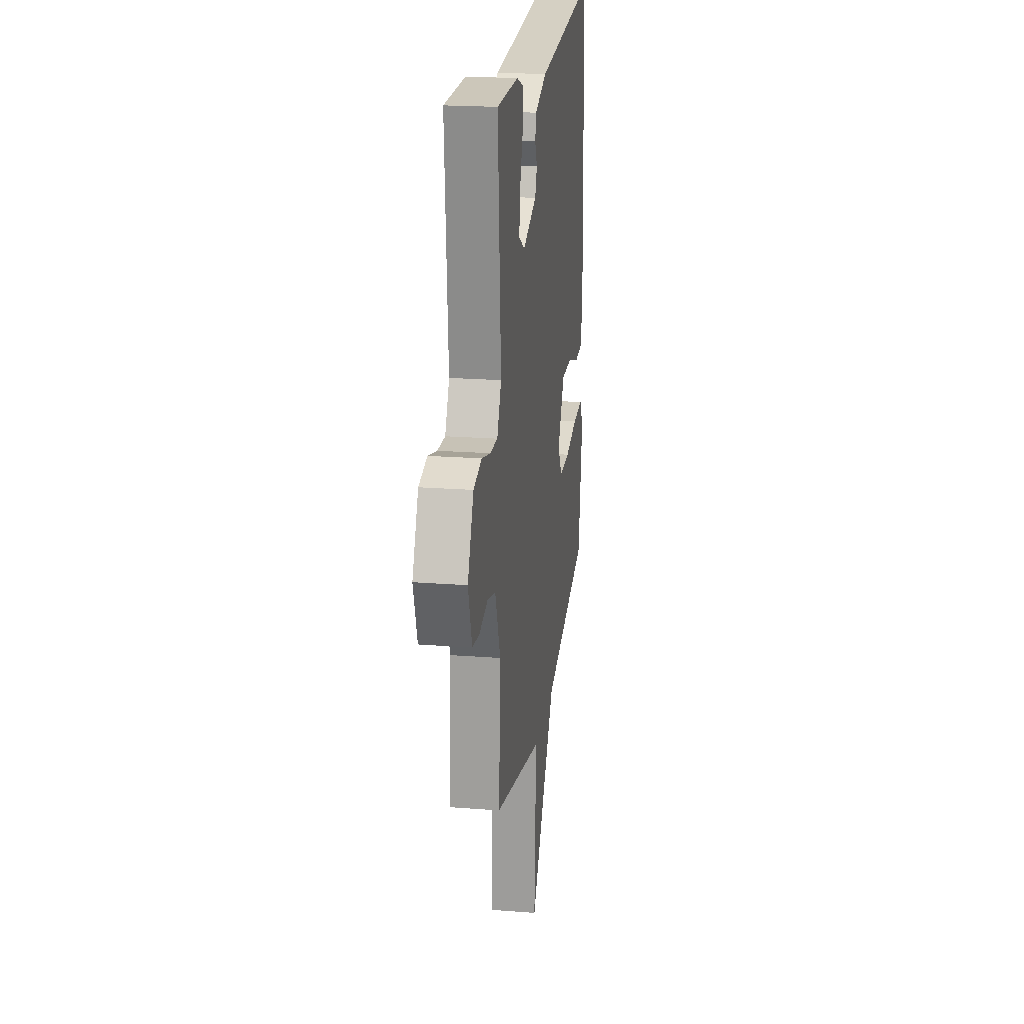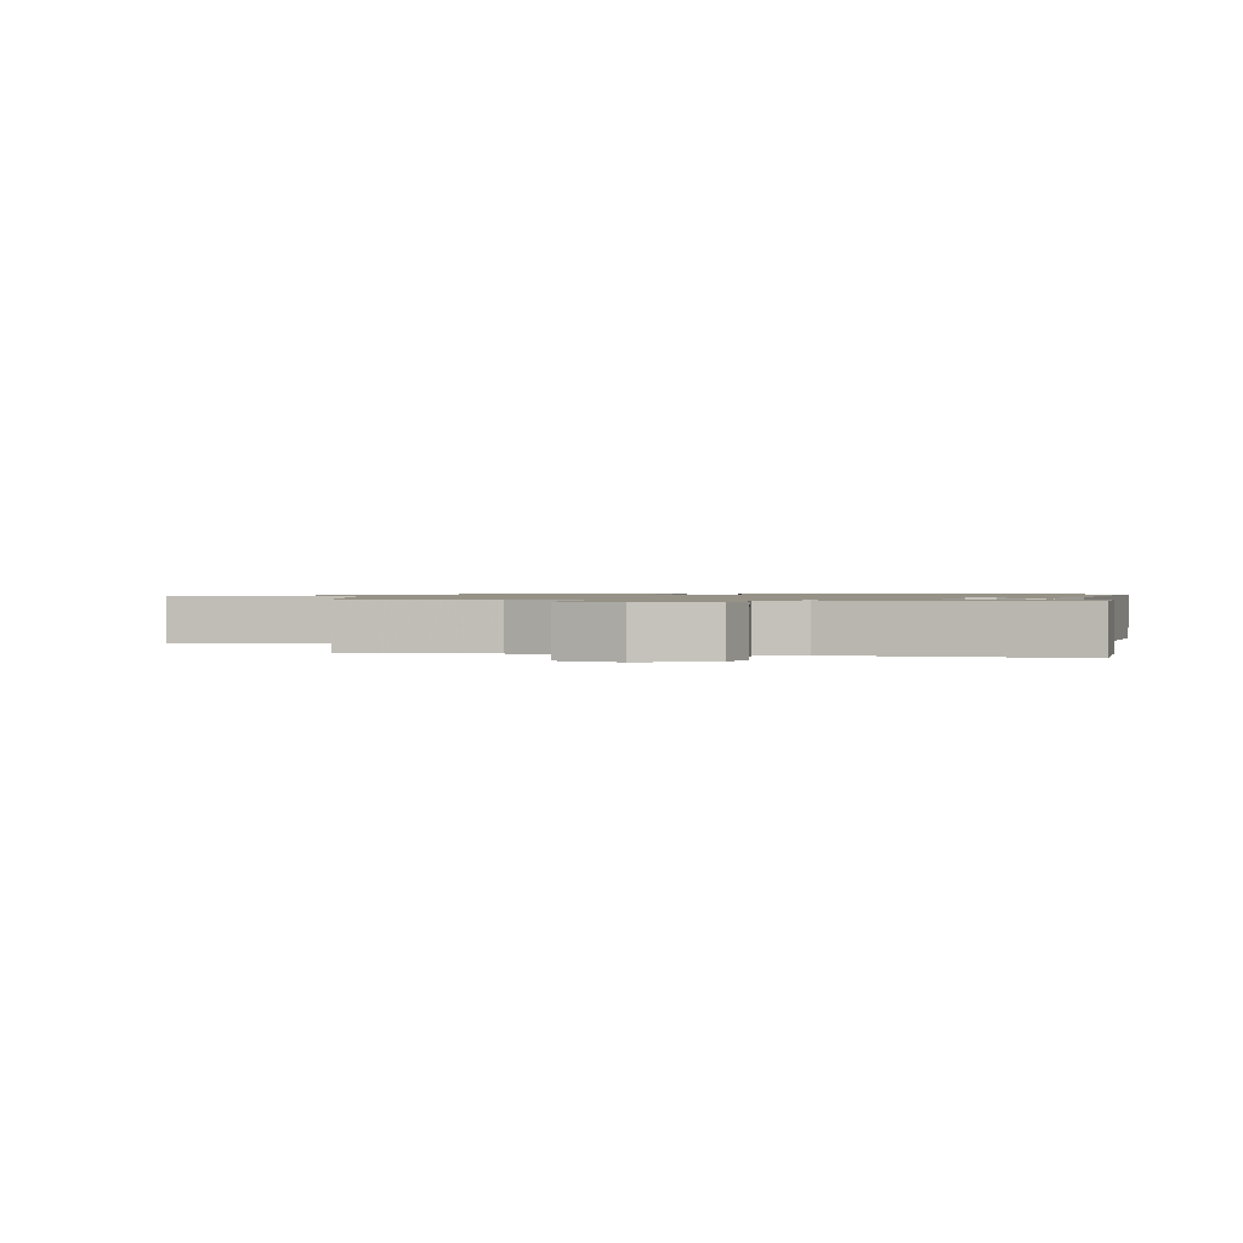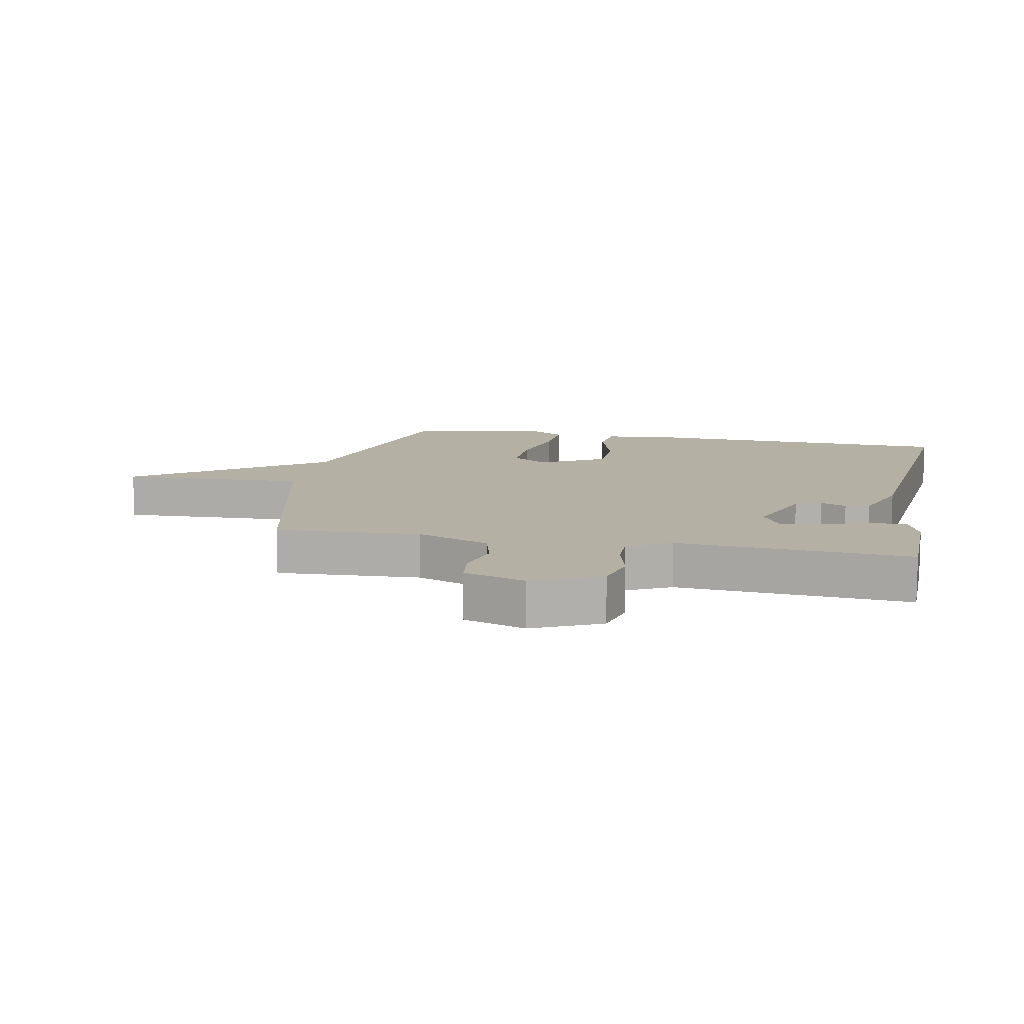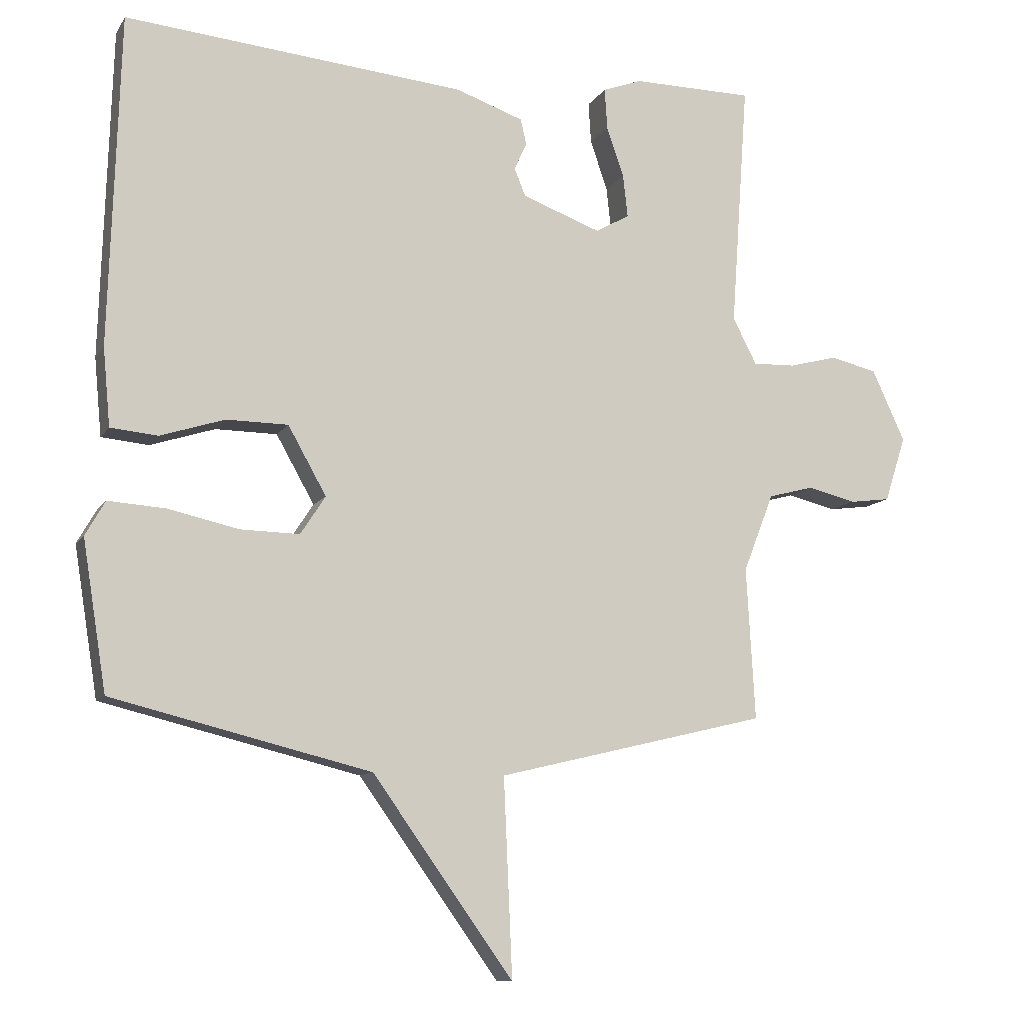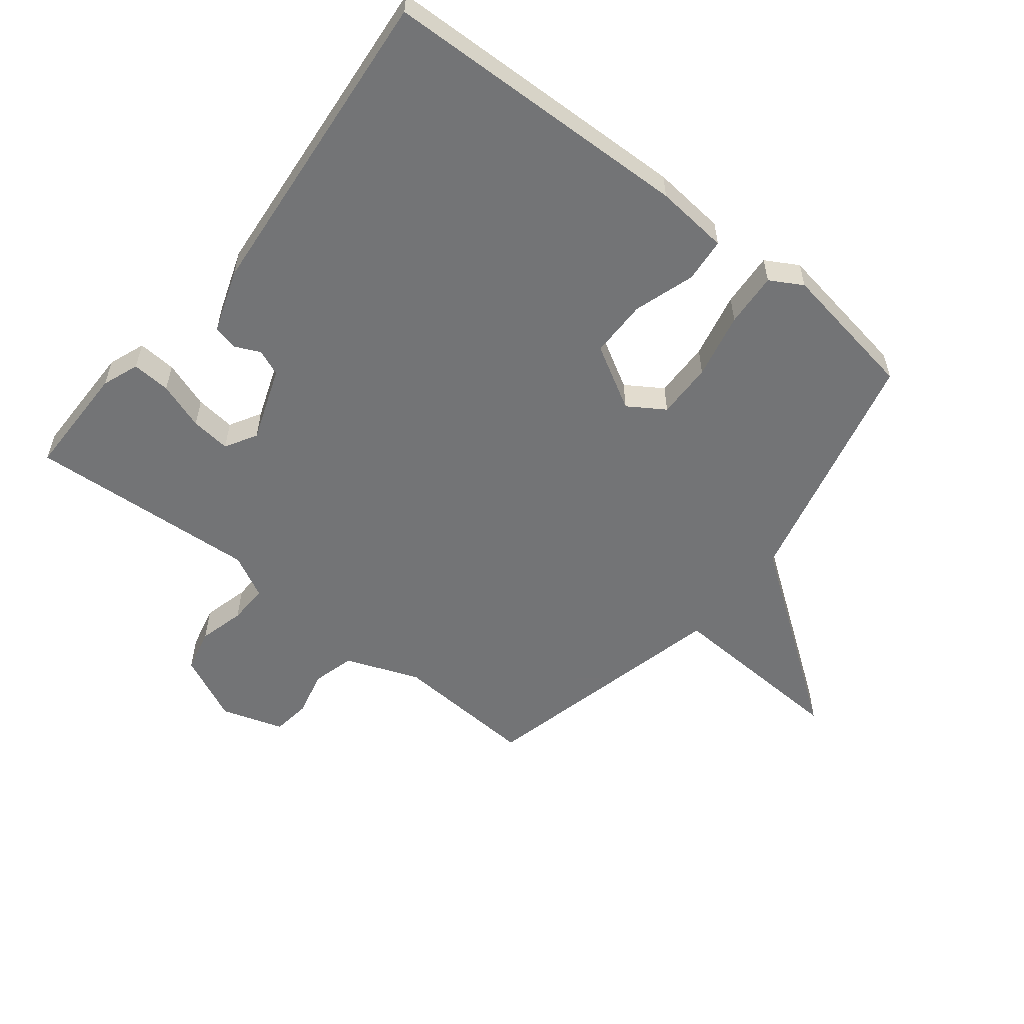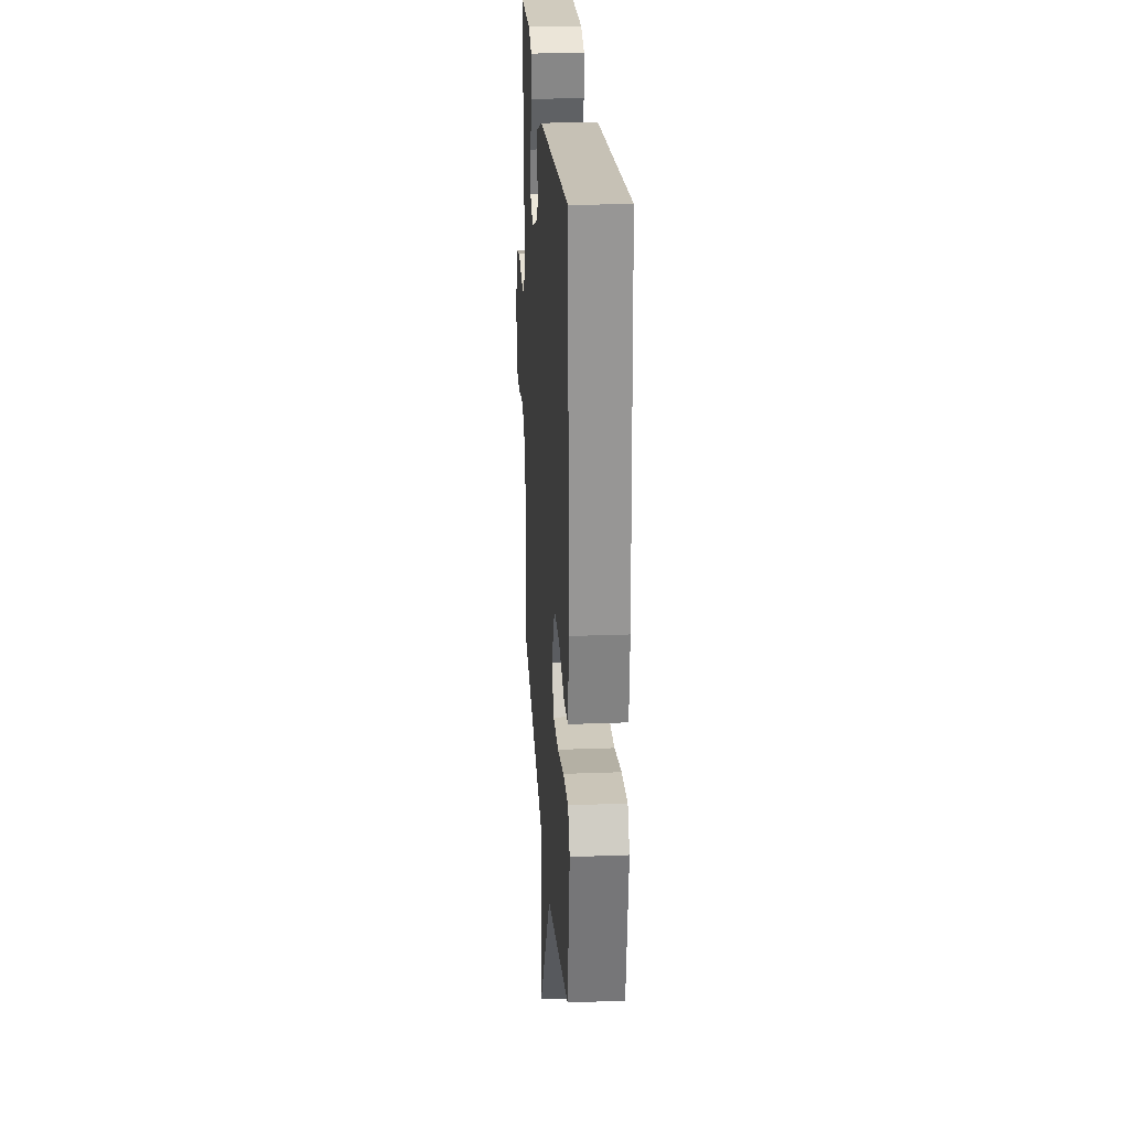
<metadata>
{"format":"obj","ext":"obj","renderer":"f3d","projection":"perspective","resolution":1024,"background":"white","views":[{"elev":20.9,"azim":-82.1,"up":"+Z"},{"elev":1.1,"azim":-77.5,"up":"+Y"},{"elev":11.4,"azim":-78.7,"up":"+Y"},{"elev":-10.2,"azim":160.5,"up":"+Z"},{"elev":-56.2,"azim":51.4,"up":"+Y"},{"elev":24.3,"azim":86.4,"up":"+Z"}]}
</metadata>
<code>
v 0.5 0.07 0.5
v 0.516 0.07 0.001
v 0.505 0.07 -0.117
v 0.434 0.07 -0.124
v 0.336 0.07 -0.093
v 0.243 0.07 -0.094
v 0.185 0.07 -0.197
v 0.223 0.07 -0.255
v 0.313 0.07 -0.253
v 0.419 0.07 -0.229
v 0.506 0.07 -0.223
v 0.536 0.07 -0.275
v 0.5 0.07 -0.5
v 0.109 0.07 -0.597
v -0.104 0.07 -0.894
v -0.091 0.07 -0.597
v -0.5 0.07 -0.5
v -0.487 0.07 -0.27
v -0.533 0.07 -0.152
v -0.601 0.07 -0.134
v -0.675 0.07 -0.152
v -0.736 0.07 -0.144
v -0.768 0.07 -0.045
v -0.718 0.07 0.063
v -0.648 0.07 0.08
v -0.574 0.07 0.061
v -0.51 0.07 0.059
v -0.474 0.07 0.129
v -0.5 0.07 0.5
v -0.317 0.07 0.502
v -0.258 0.07 0.48
v -0.262 0.07 0.418
v -0.288 0.07 0.342
v -0.295 0.07 0.278
v -0.244 0.07 0.249
v -0.125 0.07 0.293
v -0.108 0.07 0.335
v -0.127 0.07 0.376
v -0.118 0.07 0.415
v -0.016 0.07 0.451
v 0.5 0 0.5
v 0.516 0 0.001
v 0.505 0 -0.117
v 0.434 0 -0.124
v 0.336 0 -0.093
v 0.243 0 -0.094
v 0.185 0 -0.197
v 0.223 0 -0.255
v 0.313 0 -0.253
v 0.419 0 -0.229
v 0.506 0 -0.223
v 0.536 0 -0.275
v 0.5 0 -0.5
v 0.109 0 -0.597
v -0.104 0 -0.894
v -0.091 0 -0.597
v -0.5 0 -0.5
v -0.487 0 -0.27
v -0.533 0 -0.152
v -0.601 0 -0.134
v -0.675 0 -0.152
v -0.736 0 -0.144
v -0.768 0 -0.045
v -0.718 0 0.063
v -0.648 0 0.08
v -0.574 0 0.061
v -0.51 0 0.059
v -0.474 0 0.129
v -0.5 0 0.5
v -0.317 0 0.502
v -0.258 0 0.48
v -0.262 0 0.418
v -0.288 0 0.342
v -0.295 0 0.278
v -0.244 0 0.249
v -0.125 0 0.293
v -0.108 0 0.335
v -0.127 0 0.376
v -0.118 0 0.415
v -0.016 0 0.451
f 3 4 5
f 2 3 5
f 1 2 5
f 40 1 5
f 39 40 5
f 38 39 5
f 37 38 5
f 36 37 5 6
f 35 36 6 7
f 34 35 7 8
f 31 32 33
f 30 31 33
f 29 30 33
f 28 29 33
f 27 28 33 34
f 24 25 26
f 23 24 26
f 22 23 26
f 21 22 26
f 20 21 26
f 19 20 26 27
f 27 34 8
f 19 27 8
f 18 19 8
f 14 15 16
f 14 16 17
f 13 14 17
f 12 13 17
f 11 12 17
f 10 11 17
f 9 10 17
f 8 9 17
f 8 17 18
f 45 44 43
f 45 43 42
f 45 42 41
f 45 41 80
f 45 80 79
f 45 79 78
f 45 78 77
f 46 45 77 76
f 47 46 76 75
f 48 47 75 74
f 73 72 71
f 73 71 70
f 73 70 69
f 73 69 68
f 74 73 68 67
f 66 65 64
f 66 64 63
f 66 63 62
f 66 62 61
f 66 61 60
f 67 66 60 59
f 48 74 67
f 48 67 59
f 48 59 58
f 56 55 54
f 57 56 54
f 57 54 53
f 57 53 52
f 57 52 51
f 57 51 50
f 57 50 49
f 57 49 48
f 58 57 48
f 1 41 42 2
f 2 42 43 3
f 3 43 44 4
f 4 44 45 5
f 5 45 46 6
f 6 46 47 7
f 7 47 48 8
f 8 48 49 9
f 9 49 50 10
f 10 50 51 11
f 11 51 52 12
f 12 52 53 13
f 13 53 54 14
f 14 54 55 15
f 15 55 56 16
f 16 56 57 17
f 17 57 58 18
f 18 58 59 19
f 19 59 60 20
f 20 60 61 21
f 21 61 62 22
f 22 62 63 23
f 23 63 64 24
f 24 64 65 25
f 25 65 66 26
f 26 66 67 27
f 27 67 68 28
f 28 68 69 29
f 29 69 70 30
f 30 70 71 31
f 31 71 72 32
f 32 72 73 33
f 33 73 74 34
f 34 74 75 35
f 35 75 76 36
f 36 76 77 37
f 37 77 78 38
f 38 78 79 39
f 39 79 80 40
f 40 80 41 1

</code>
